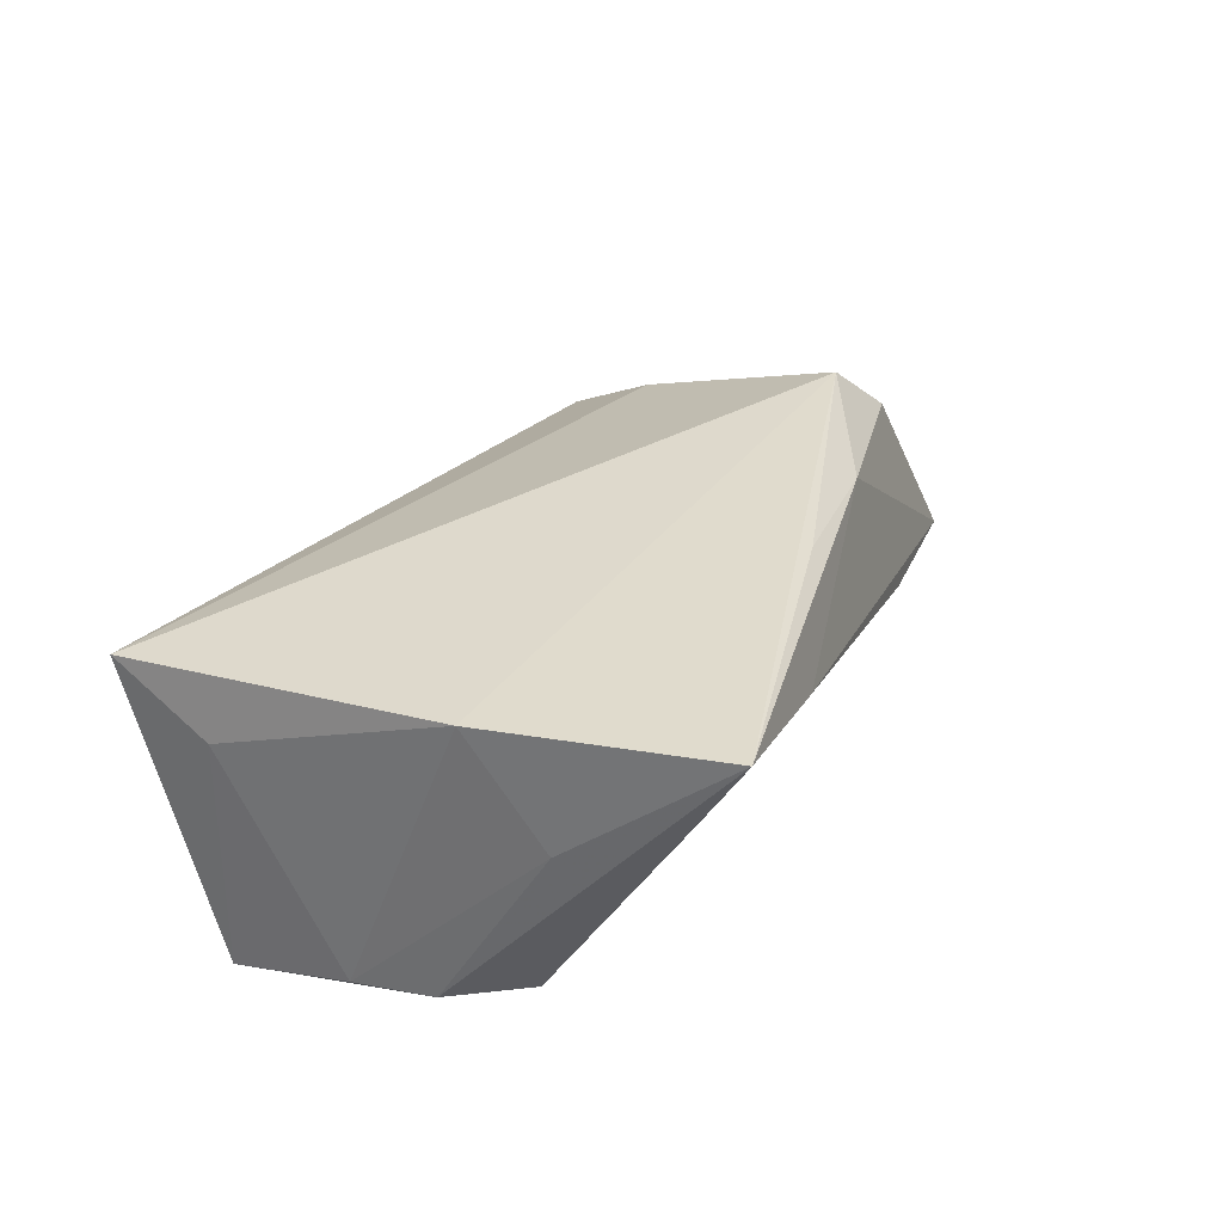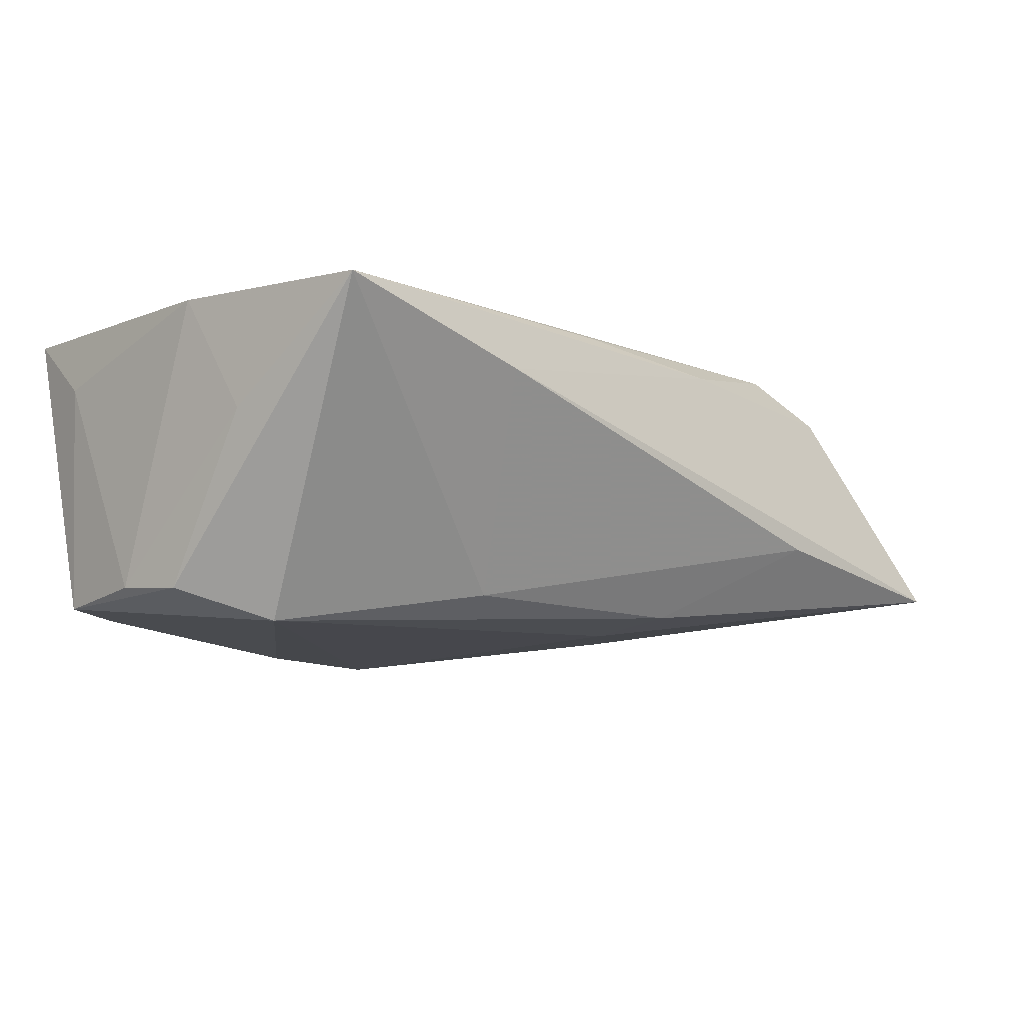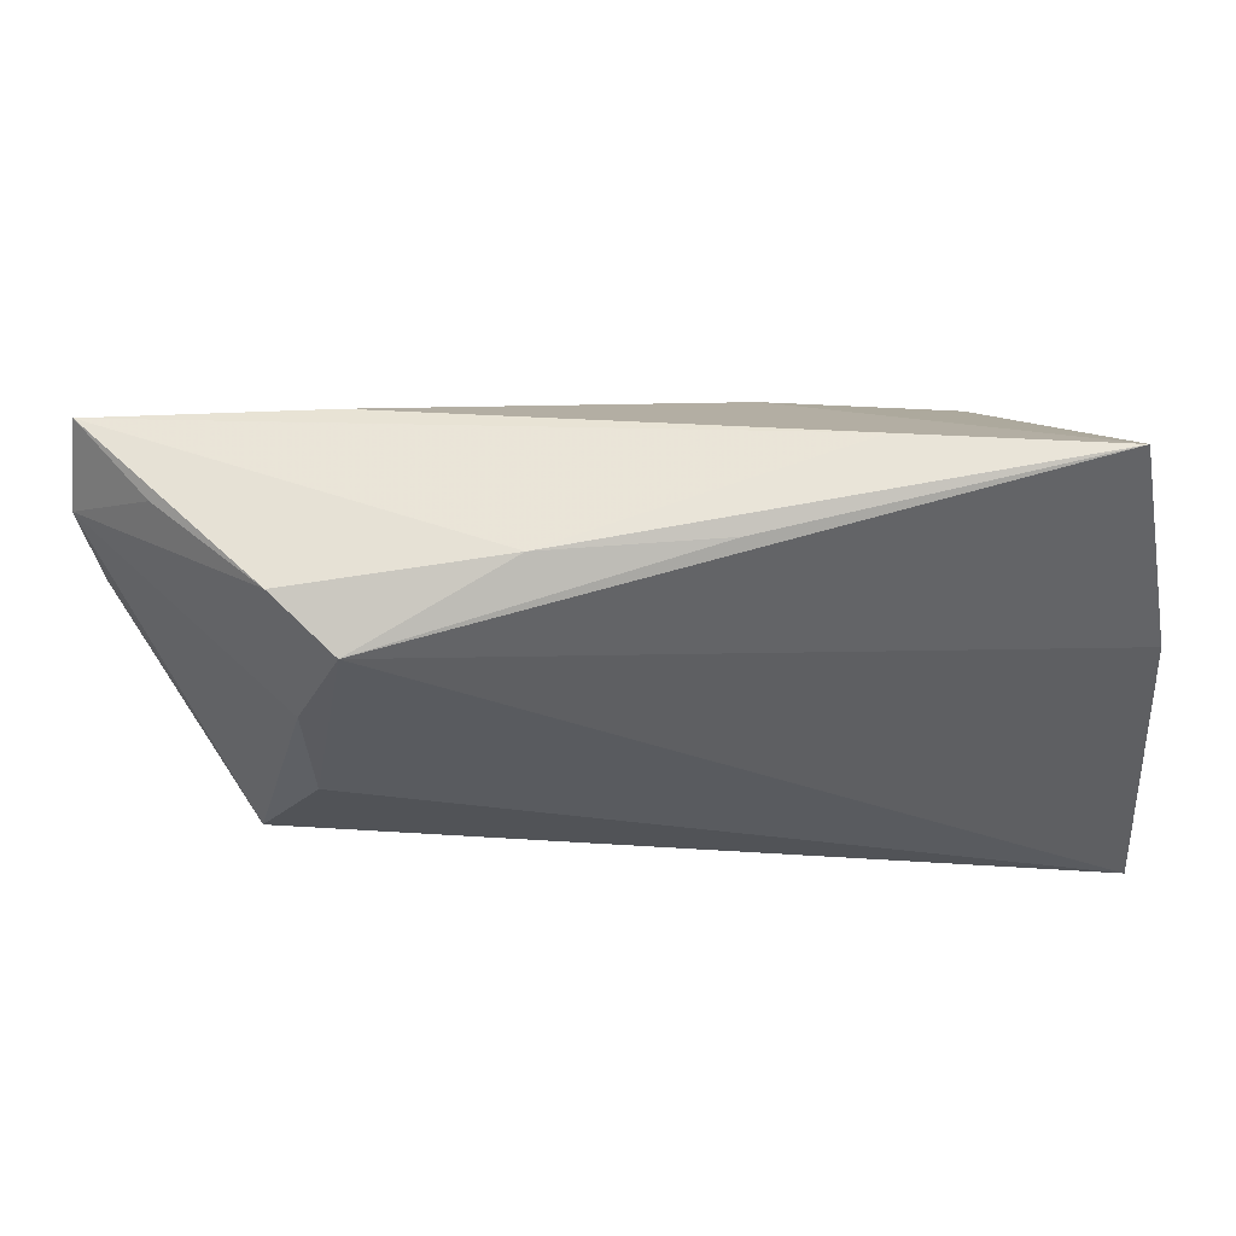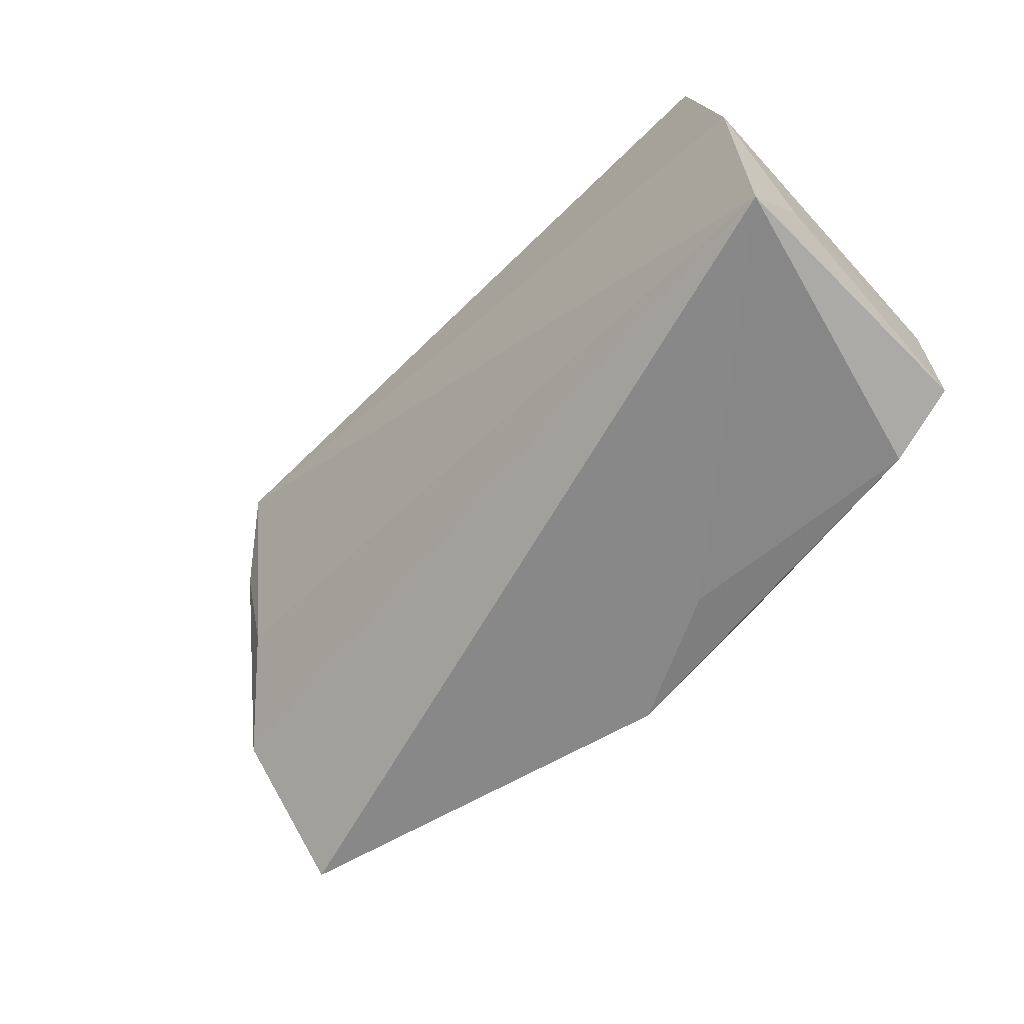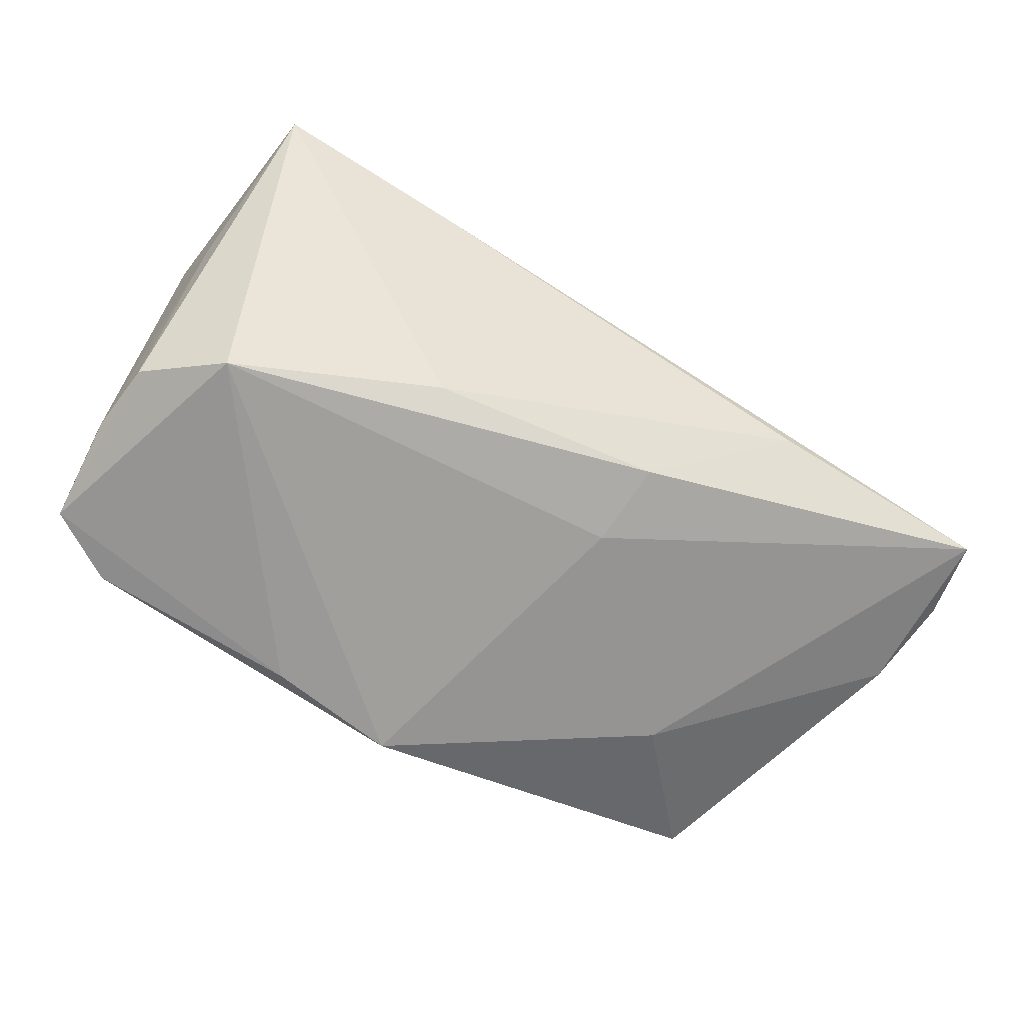
<metadata>
{"format":"obj","ext":"obj","renderer":"f3d","projection":"perspective","resolution":1024,"background":"white","views":[{"elev":30.2,"azim":109.4,"up":"+Z"},{"elev":-10.2,"azim":139.4,"up":"+Z"},{"elev":43.0,"azim":-10.0,"up":"+Y"},{"elev":-62.9,"azim":44.6,"up":"+Y"},{"elev":-69.1,"azim":152.5,"up":"+Z"}]}
</metadata>
<code>
v -0.03507 -0.0126 -0.01515
v -0.03663 0.01915 0.01881
v -0.04112 0.007889 0.01451
v 0.04637 -0.0193 -0.01599
v 0.0445 0.01401 0.003867
v -0.01527 0.009683 -0.01726
v -0.04268 0.02359 0.01279
v 0.00223 0.0268 0.01686
v -0.05916 0.007052 -0.009822
v -0.06118 0.0179 -0.00861
v -0.04796 -0.02192 -0.004123
v -0.04746 -0.0282 -0.00867
v -0.03998 -0.00516 0.01211
v 0.04653 0.005961 0.01779
v 0.01147 -0.02816 -0.01239
v -0.05284 0.0249 -0.0004108
v 0.01794 0.03128 0.00945
v -0.03301 0.02909 -0.006179
v 0.01252 -0.02529 -0.01938
v -0.0464 -0.01681 0.005244
v 0.04742 -0.0282 0.01881
v -0.01815 0.0265 0.01504
v 0.045 0.00215 -0.01541
v -0.01674 0.01971 -0.01569
v 0.0479 -0.01851 0.01131
v 0.04649 -0.00644 -0.01466
v -0.05952 0.02799 -0.01077
v -0.003247 -0.0282 -0.01974
v 0.04171 0.03194 0.01623
v 0.03825 -0.02479 -0.0163
v 0.03588 0.009407 -0.0192
v 0.0111 0.01732 -0.0149
f 2 14 29
f 21 14 2
f 4 31 23
f 23 31 29
f 4 21 30
f 21 15 30
f 25 21 4
f 25 14 21
f 29 14 5
f 5 23 29
f 29 31 32
f 28 30 15
f 21 12 28
f 28 15 21
f 14 25 26
f 26 5 14
f 23 5 26
f 4 23 26
f 26 25 4
f 20 3 10
f 20 12 21
f 21 2 13
f 2 3 13
f 13 20 21
f 3 20 13
f 24 32 31
f 27 18 24
f 24 18 32
f 8 2 29
f 29 22 8
f 8 22 2
f 2 22 7
f 7 22 27
f 10 3 7
f 7 3 2
f 1 28 12
f 19 28 31
f 30 28 19
f 19 31 4
f 4 30 19
f 12 20 11
f 17 18 27
f 17 22 29
f 27 22 17
f 29 32 17
f 32 18 17
f 27 24 6
f 6 1 27
f 28 1 6
f 31 28 6
f 6 24 31
f 16 27 10
f 10 7 16
f 16 7 27
f 9 1 12
f 27 1 9
f 10 27 9
f 12 11 9
f 9 20 10
f 9 11 20

</code>
